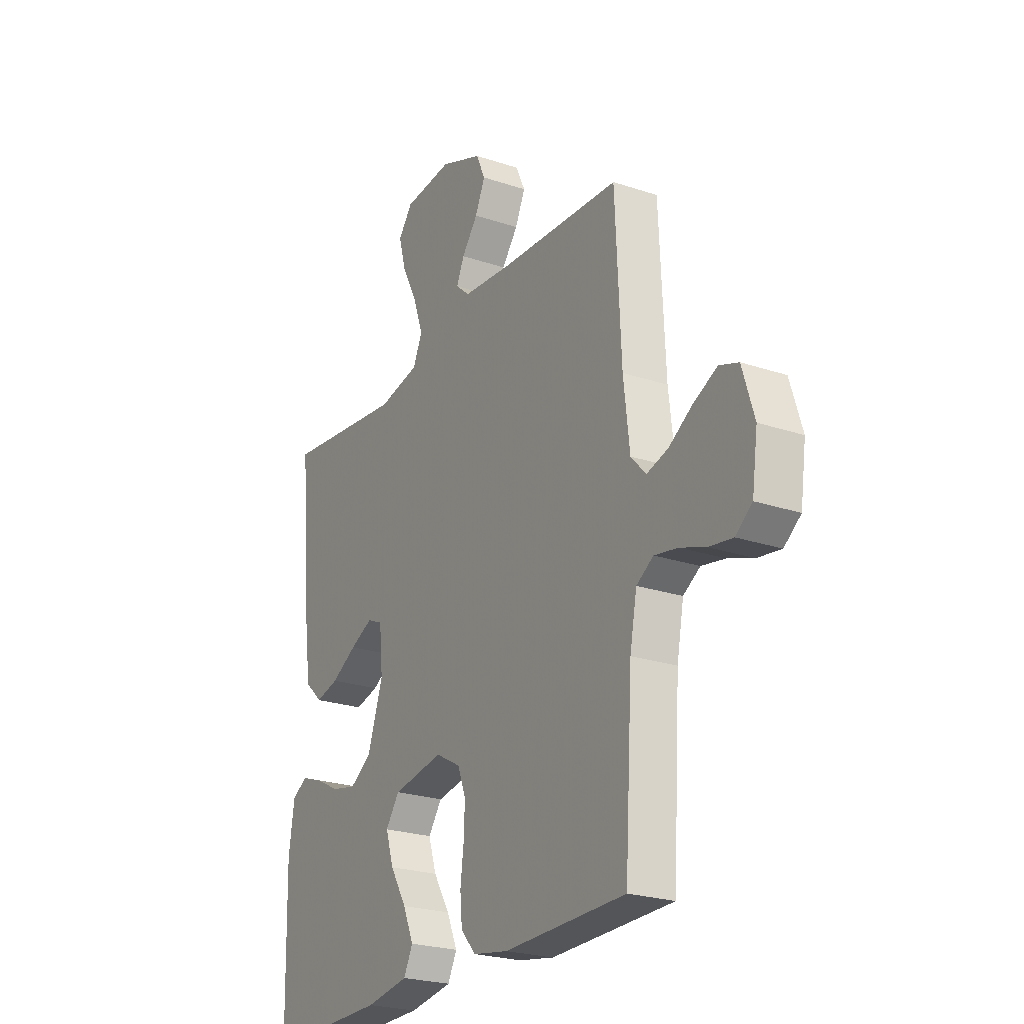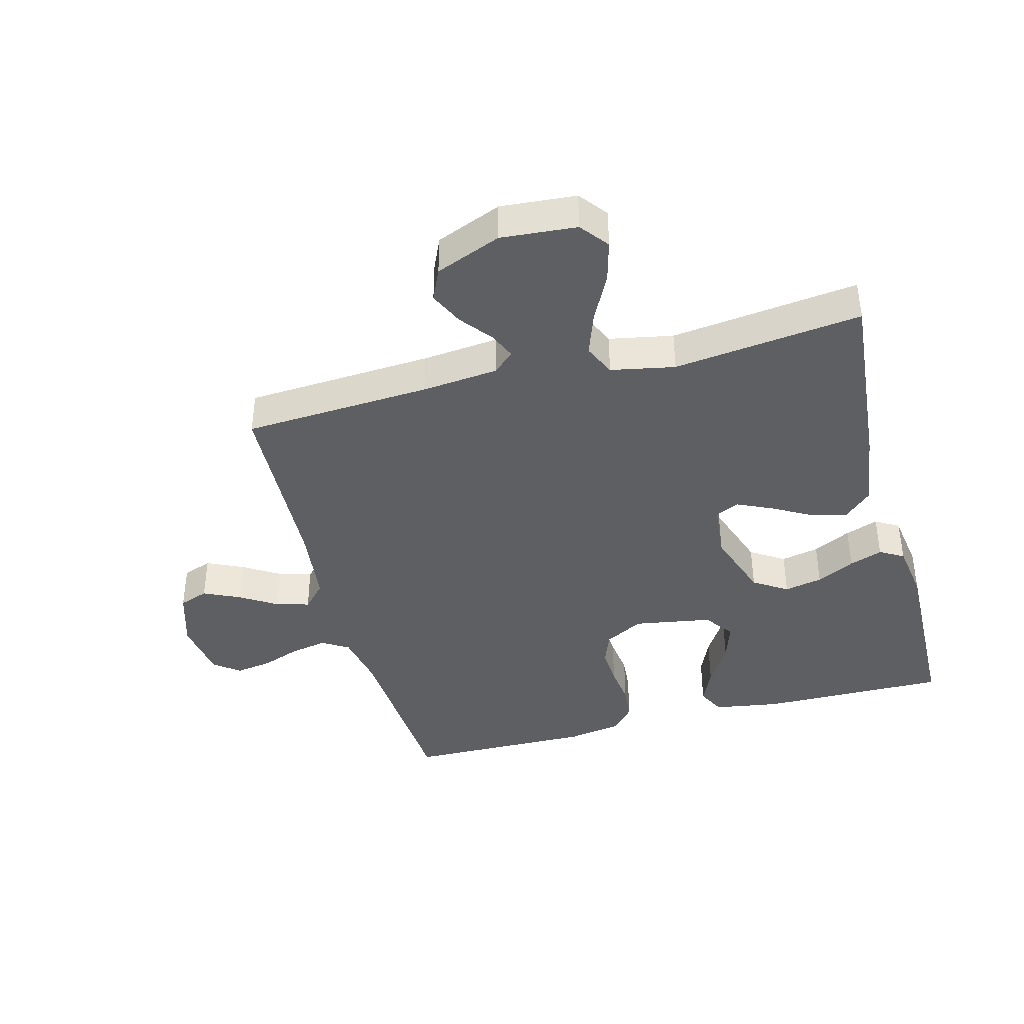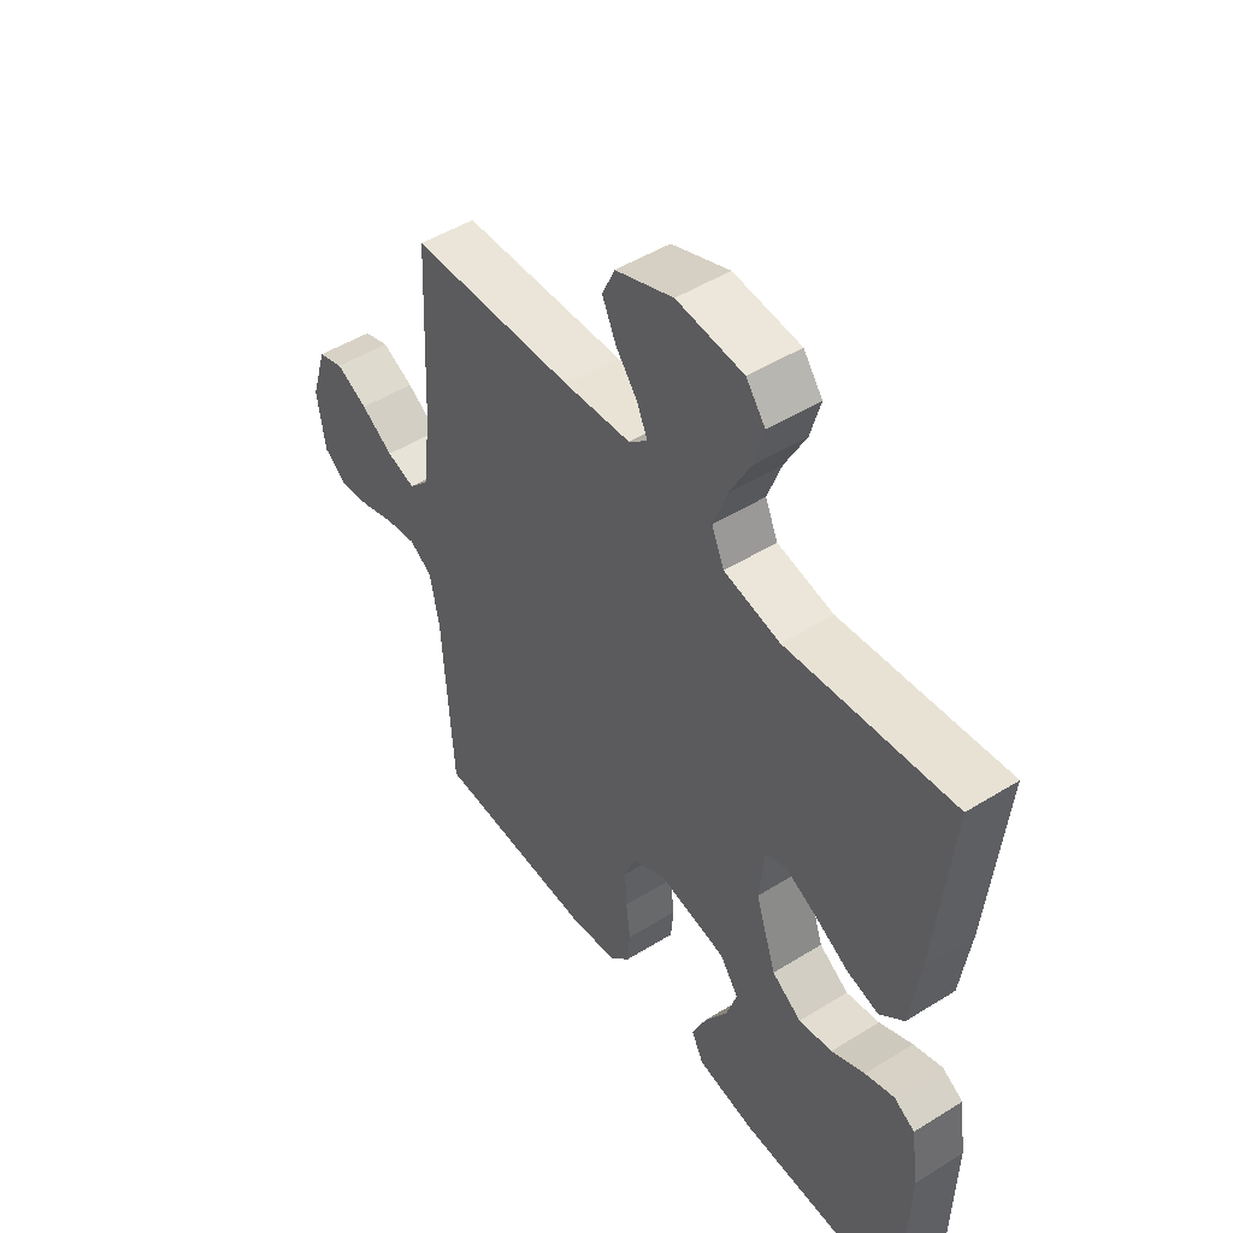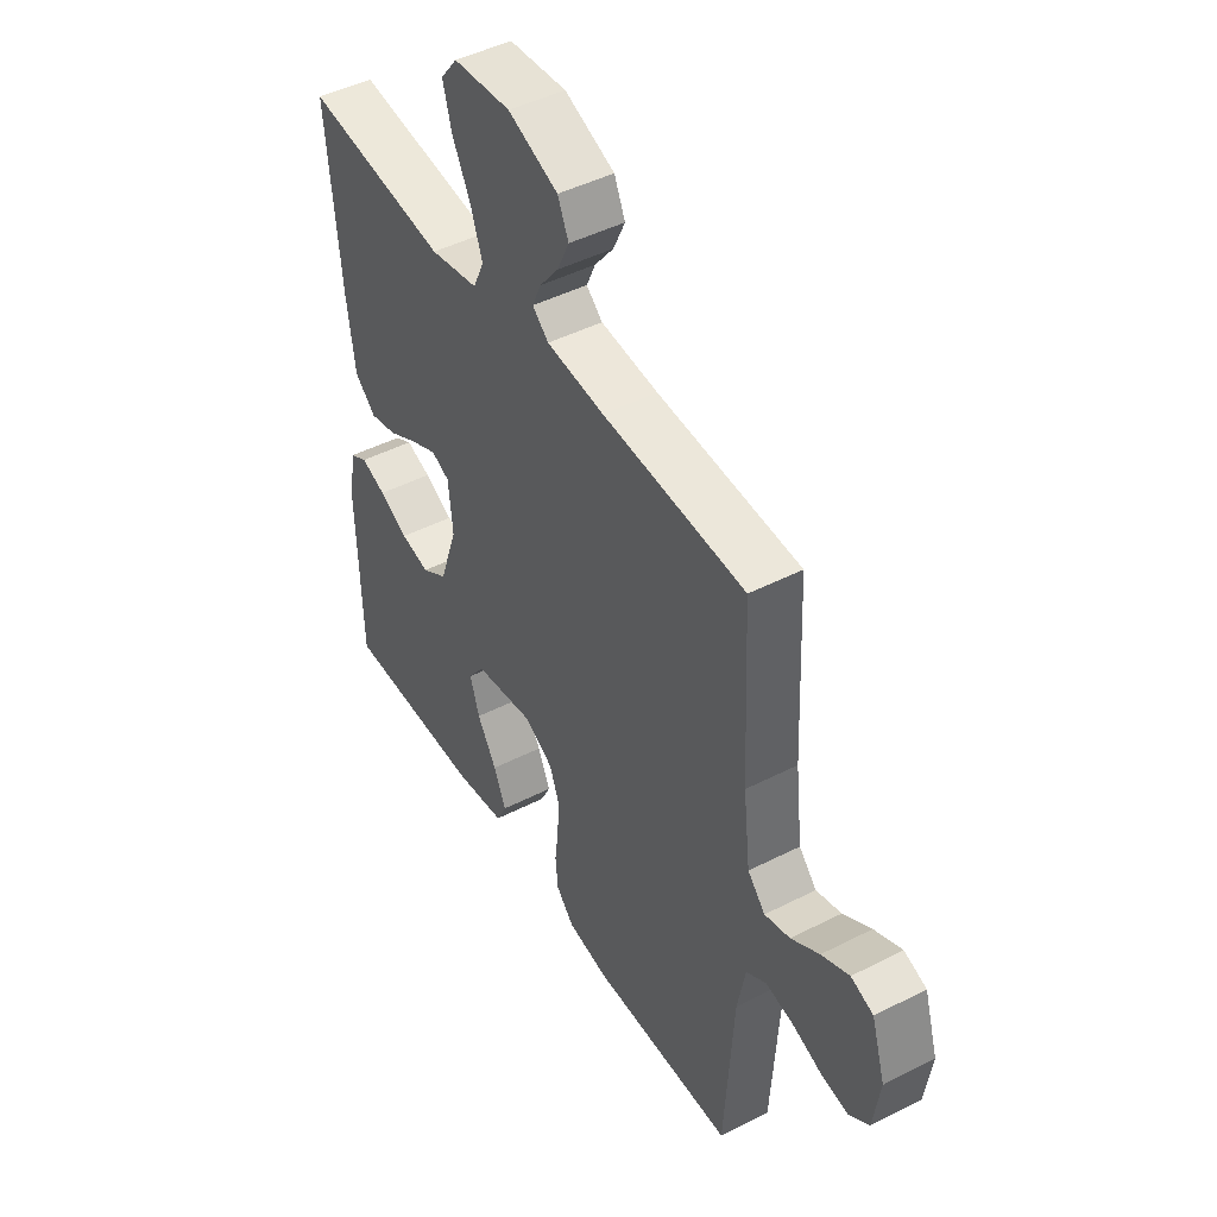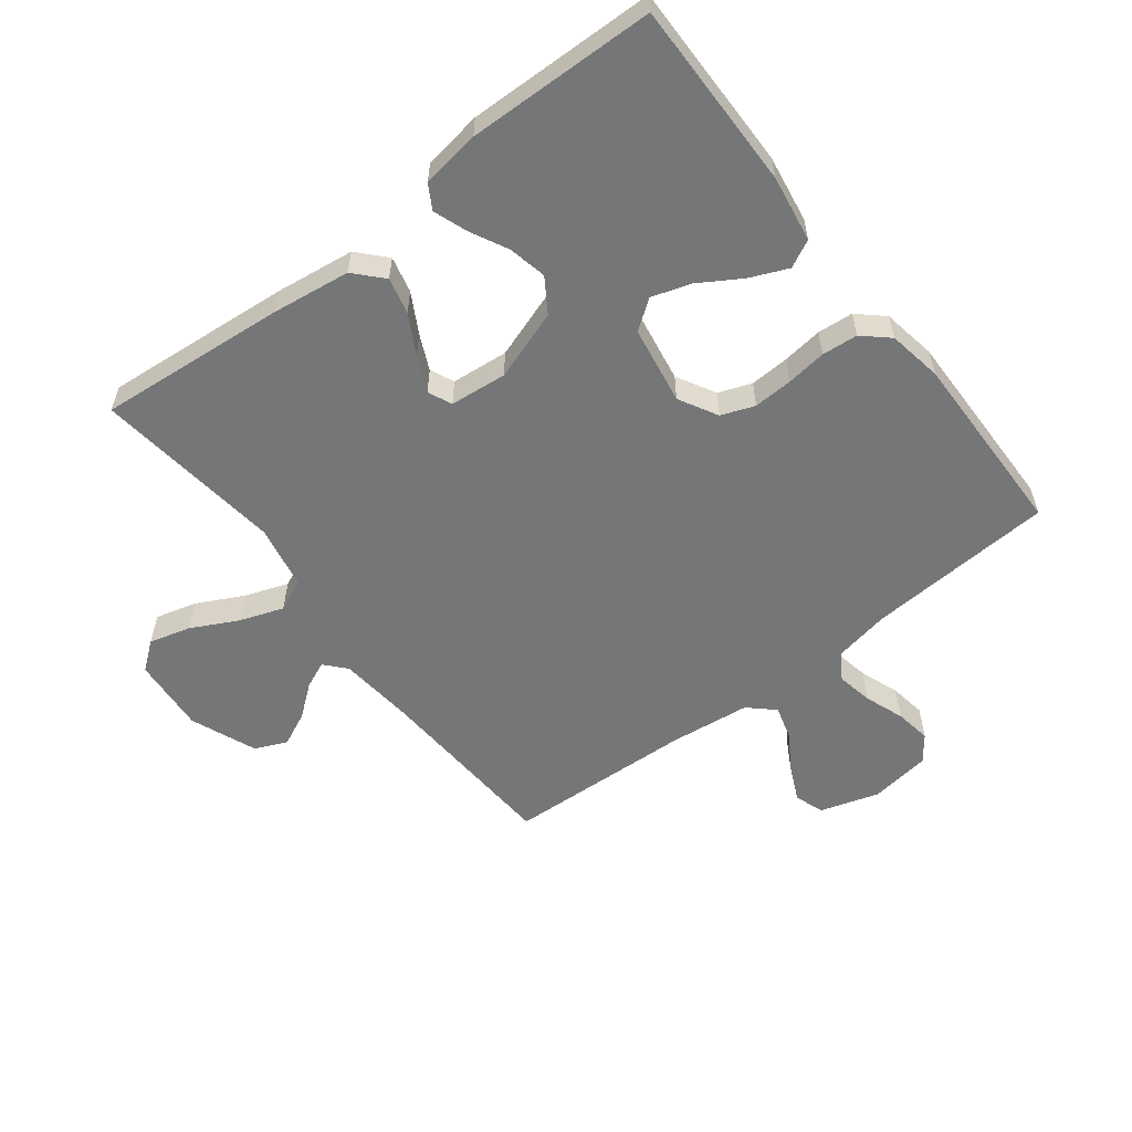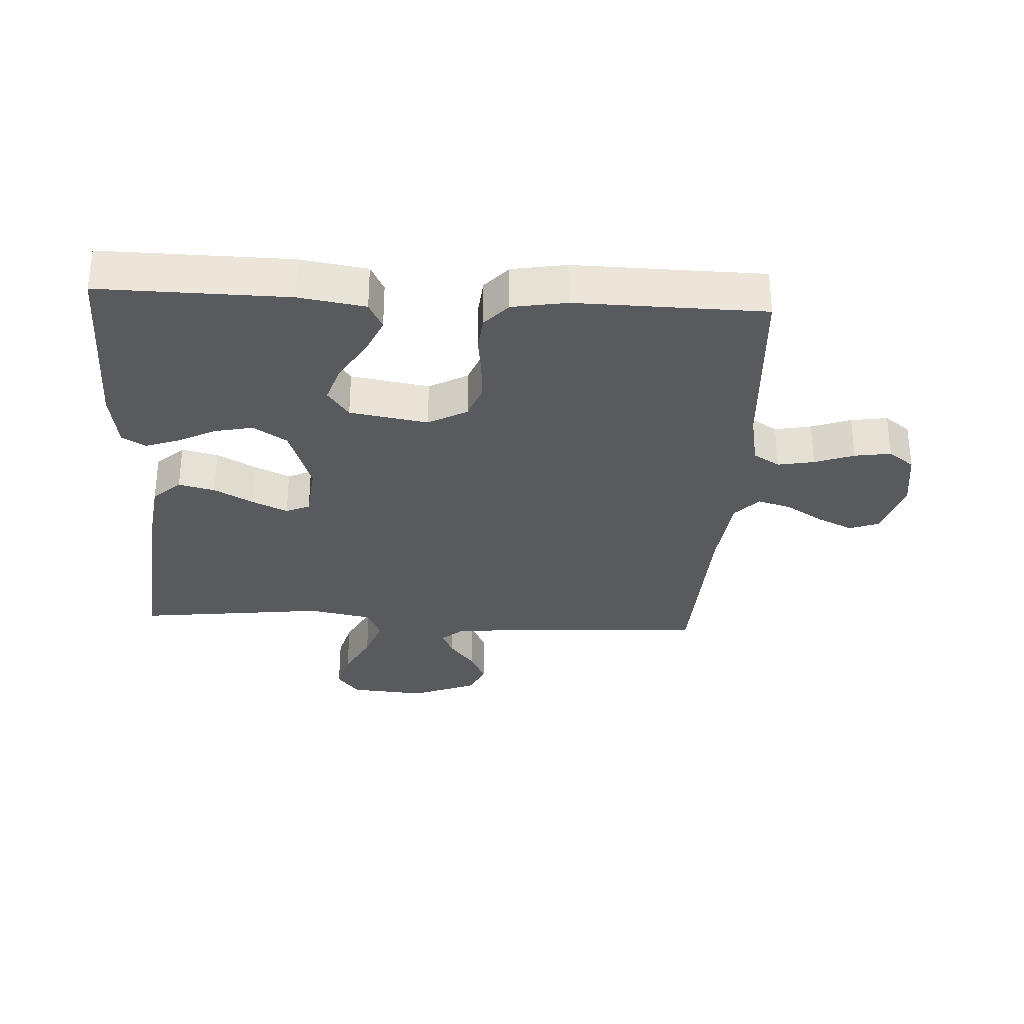
<metadata>
{"format":"obj","ext":"obj","renderer":"f3d","projection":"perspective","resolution":1024,"background":"white","views":[{"elev":-24.0,"azim":-119.2,"up":"+Z"},{"elev":-40.3,"azim":14.9,"up":"+Y"},{"elev":49.2,"azim":55.5,"up":"+Z"},{"elev":46.1,"azim":-120.3,"up":"+Z"},{"elev":-56.8,"azim":127.7,"up":"+Y"},{"elev":-31.2,"azim":176.8,"up":"+Y"}]}
</metadata>
<code>
v 0.5 0.07 0.5
v 0.473 0.07 0.2
v 0.456 0.07 0.074
v 0.412 0.07 0.033
v 0.354 0.07 0.047
v 0.291 0.07 0.082
v 0.235 0.07 0.108
v 0.197 0.07 0.091
v 0.188 0.07 0
v 0.226 0.07 -0.112
v 0.28 0.07 -0.147
v 0.341 0.07 -0.134
v 0.402 0.07 -0.103
v 0.455 0.07 -0.084
v 0.493 0.07 -0.106
v 0.507 0.07 -0.2
v 0.5 0.07 -0.5
v 0.2 0.07 -0.496
v 0.094 0.07 -0.479
v 0.072 0.07 -0.435
v 0.098 0.07 -0.375
v 0.139 0.07 -0.308
v 0.159 0.07 -0.246
v 0.125 0.07 -0.199
v 0 0.07 -0.178
v -0.062 0.07 -0.212
v -0.082 0.07 -0.265
v -0.079 0.07 -0.328
v -0.071 0.07 -0.392
v -0.076 0.07 -0.449
v -0.113 0.07 -0.49
v -0.2 0.07 -0.505
v -0.5 0.07 -0.5
v -0.519 0.07 -0.2
v -0.536 0.07 -0.111
v -0.578 0.07 -0.085
v -0.636 0.07 -0.096
v -0.699 0.07 -0.119
v -0.757 0.07 -0.128
v -0.798 0.07 -0.097
v -0.812 0.07 0
v -0.783 0.07 0.094
v -0.736 0.07 0.111
v -0.678 0.07 0.084
v -0.619 0.07 0.047
v -0.566 0.07 0.032
v -0.529 0.07 0.072
v -0.514 0.07 0.2
v -0.5 0.07 0.5
v -0.2 0.07 0.517
v -0.078 0.07 0.529
v -0.044 0.07 0.559
v -0.063 0.07 0.602
v -0.103 0.07 0.653
v -0.128 0.07 0.707
v -0.105 0.07 0.758
v 0 0.07 0.8
v 0.121 0.07 0.79
v 0.156 0.07 0.745
v 0.138 0.07 0.679
v 0.1 0.07 0.605
v 0.075 0.07 0.535
v 0.098 0.07 0.484
v 0.2 0.07 0.464
v 0.5 0 0.5
v 0.473 0 0.2
v 0.456 0 0.074
v 0.412 0 0.033
v 0.354 0 0.047
v 0.291 0 0.082
v 0.235 0 0.108
v 0.197 0 0.091
v 0.188 0 0
v 0.226 0 -0.112
v 0.28 0 -0.147
v 0.341 0 -0.134
v 0.402 0 -0.103
v 0.455 0 -0.084
v 0.493 0 -0.106
v 0.507 0 -0.2
v 0.5 0 -0.5
v 0.2 0 -0.496
v 0.094 0 -0.479
v 0.072 0 -0.435
v 0.098 0 -0.375
v 0.139 0 -0.308
v 0.159 0 -0.246
v 0.125 0 -0.199
v 0 0 -0.178
v -0.062 0 -0.212
v -0.082 0 -0.265
v -0.079 0 -0.328
v -0.071 0 -0.392
v -0.076 0 -0.449
v -0.113 0 -0.49
v -0.2 0 -0.505
v -0.5 0 -0.5
v -0.519 0 -0.2
v -0.536 0 -0.111
v -0.578 0 -0.085
v -0.636 0 -0.096
v -0.699 0 -0.119
v -0.757 0 -0.128
v -0.798 0 -0.097
v -0.812 0 0
v -0.783 0 0.094
v -0.736 0 0.111
v -0.678 0 0.084
v -0.619 0 0.047
v -0.566 0 0.032
v -0.529 0 0.072
v -0.514 0 0.2
v -0.5 0 0.5
v -0.2 0 0.517
v -0.078 0 0.529
v -0.044 0 0.559
v -0.063 0 0.602
v -0.103 0 0.653
v -0.128 0 0.707
v -0.105 0 0.758
v 0 0 0.8
v 0.121 0 0.79
v 0.156 0 0.745
v 0.138 0 0.679
v 0.1 0 0.605
v 0.075 0 0.535
v 0.098 0 0.484
v 0.2 0 0.464
f 58 59 60 61
f 58 61 62
f 57 58 62
f 56 57 62
f 53 54 55 56
f 52 53 56 62
f 51 52 62 63
f 48 49 50
f 47 48 50 51
f 46 47 51 63
f 42 43 44 45
f 40 41 42 45
f 40 45 46
f 37 38 39 40
f 36 37 40 46
f 35 36 46 63
f 31 32 33 34
f 28 29 30 31
f 27 28 31 34
f 26 27 34 35
f 19 20 21 22
f 19 22 23
f 18 19 23
f 17 18 23
f 16 17 23 24
f 12 13 14 15
f 11 12 15 16
f 3 4 5 6
f 3 6 7
f 64 1 2 3
f 64 3 7
f 63 64 7 8
f 25 26 35 63
f 25 63 8 9
f 11 16 24 25
f 10 11 25
f 9 10 25
f 125 124 123 122
f 126 125 122
f 126 122 121
f 126 121 120
f 120 119 118 117
f 126 120 117 116
f 127 126 116 115
f 114 113 112
f 115 114 112 111
f 127 115 111 110
f 109 108 107 106
f 109 106 105 104
f 110 109 104
f 104 103 102 101
f 110 104 101 100
f 127 110 100 99
f 98 97 96 95
f 95 94 93 92
f 98 95 92 91
f 99 98 91 90
f 86 85 84 83
f 87 86 83
f 87 83 82
f 87 82 81
f 88 87 81 80
f 79 78 77 76
f 80 79 76 75
f 70 69 68 67
f 71 70 67
f 67 66 65 128
f 71 67 128
f 72 71 128 127
f 127 99 90 89
f 73 72 127 89
f 89 88 80 75
f 89 75 74
f 89 74 73
f 1 65 66 2
f 2 66 67 3
f 3 67 68 4
f 4 68 69 5
f 5 69 70 6
f 6 70 71 7
f 7 71 72 8
f 8 72 73 9
f 9 73 74 10
f 10 74 75 11
f 11 75 76 12
f 12 76 77 13
f 13 77 78 14
f 14 78 79 15
f 15 79 80 16
f 16 80 81 17
f 17 81 82 18
f 18 82 83 19
f 19 83 84 20
f 20 84 85 21
f 21 85 86 22
f 22 86 87 23
f 23 87 88 24
f 24 88 89 25
f 25 89 90 26
f 26 90 91 27
f 27 91 92 28
f 28 92 93 29
f 29 93 94 30
f 30 94 95 31
f 31 95 96 32
f 32 96 97 33
f 33 97 98 34
f 34 98 99 35
f 35 99 100 36
f 36 100 101 37
f 37 101 102 38
f 38 102 103 39
f 39 103 104 40
f 40 104 105 41
f 41 105 106 42
f 42 106 107 43
f 43 107 108 44
f 44 108 109 45
f 45 109 110 46
f 46 110 111 47
f 47 111 112 48
f 48 112 113 49
f 49 113 114 50
f 50 114 115 51
f 51 115 116 52
f 52 116 117 53
f 53 117 118 54
f 54 118 119 55
f 55 119 120 56
f 56 120 121 57
f 57 121 122 58
f 58 122 123 59
f 59 123 124 60
f 60 124 125 61
f 61 125 126 62
f 62 126 127 63
f 63 127 128 64
f 64 128 65 1

</code>
